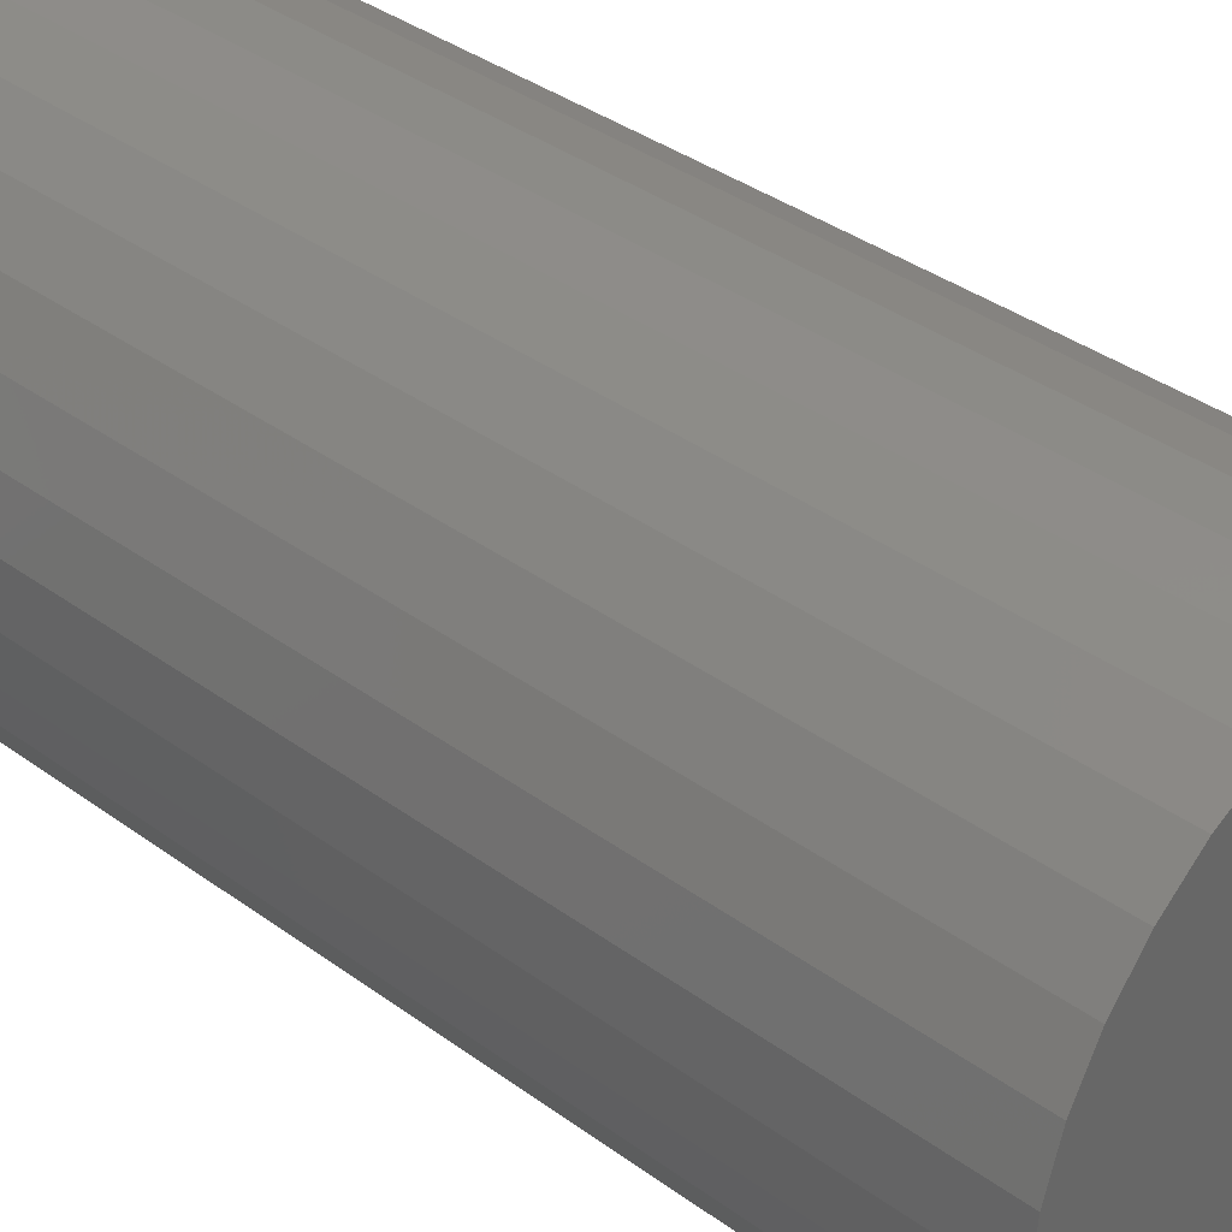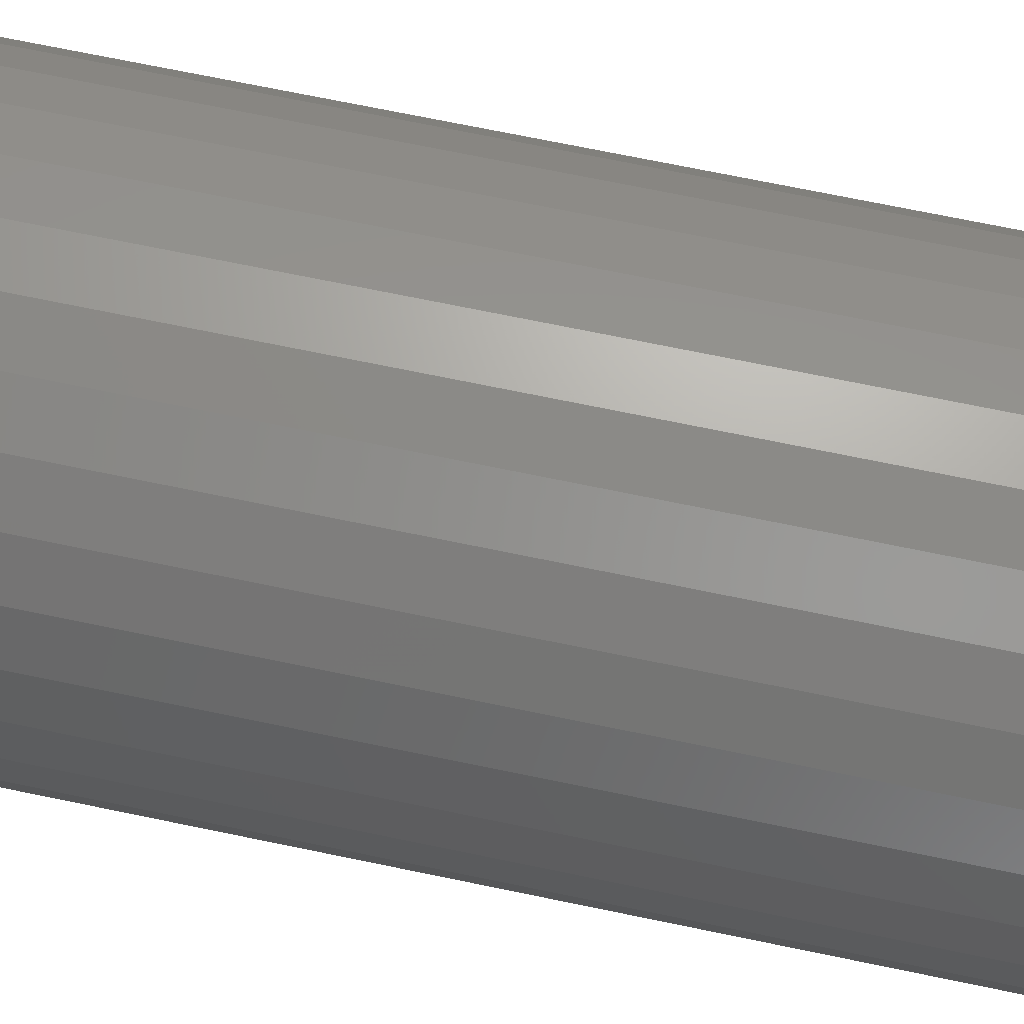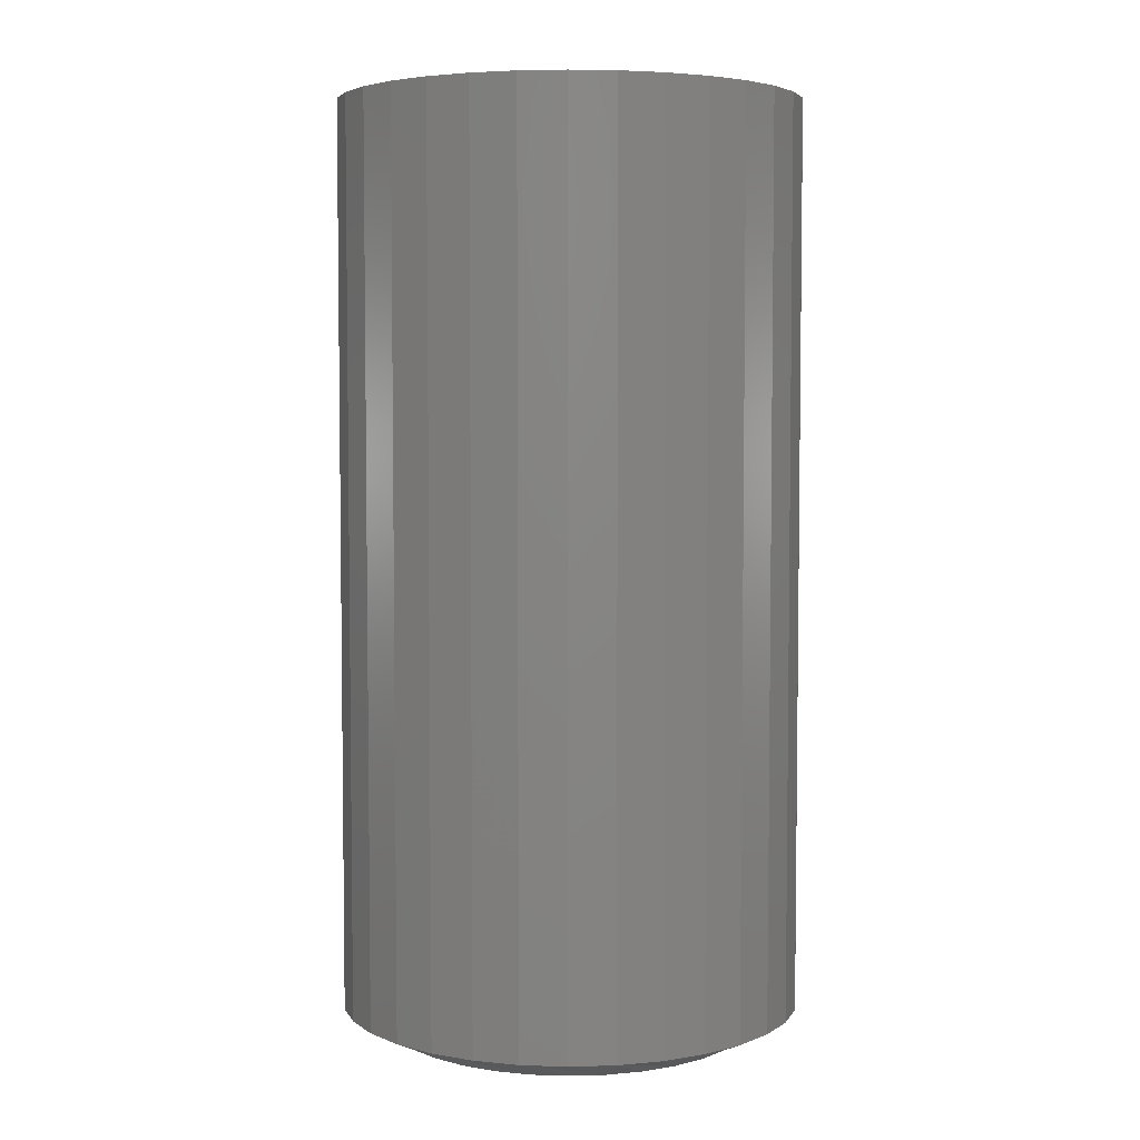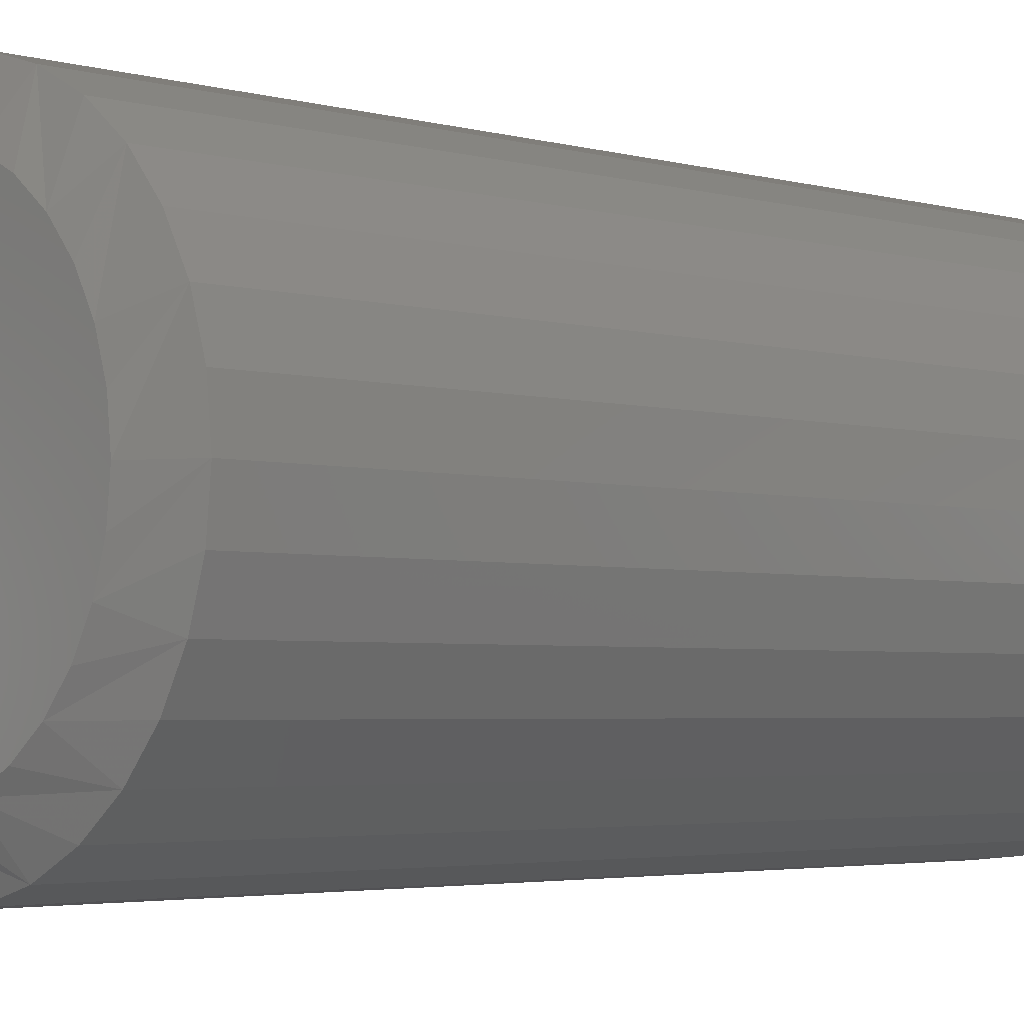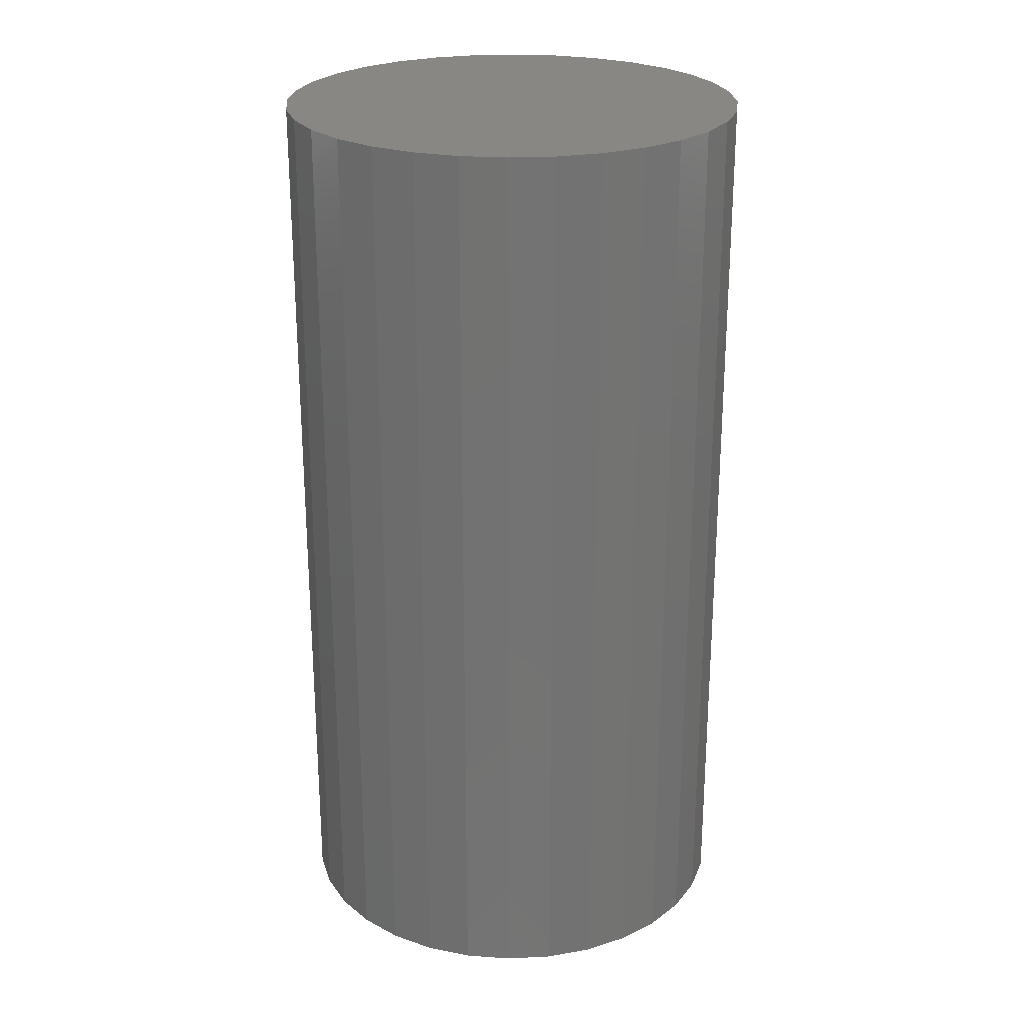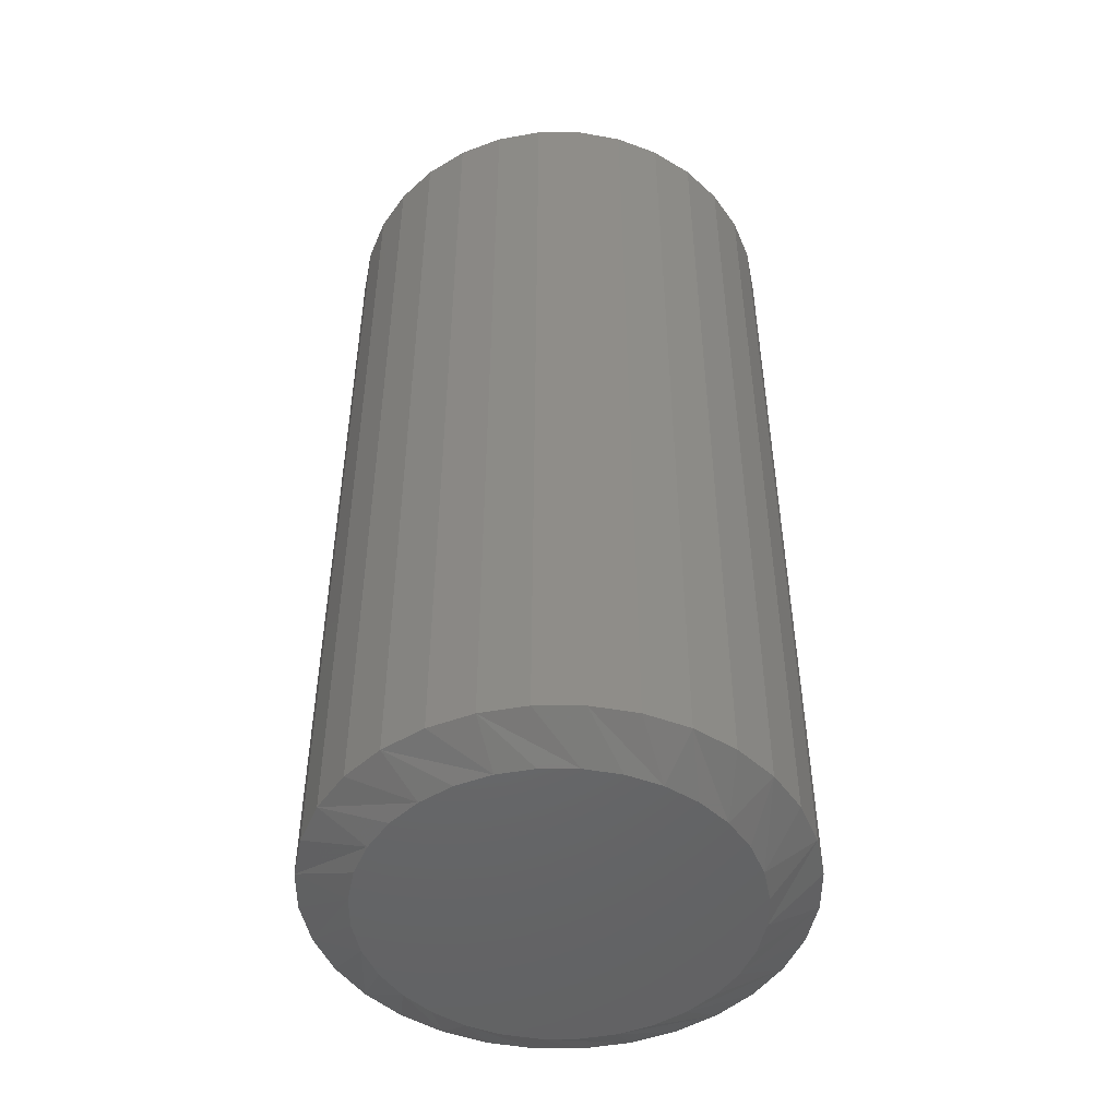
<metadata>
{"format":"stl","ext":"stl","renderer":"f3d","projection":"perspective","resolution":1024,"background":"white","views":[{"elev":36.3,"azim":133.8,"up":"+Z"},{"elev":72.8,"azim":-78.4,"up":"+Z"},{"elev":4.7,"azim":124.3,"up":"+Y"},{"elev":-3.2,"azim":44.9,"up":"+Z"},{"elev":24.7,"azim":-55.2,"up":"+Y"},{"elev":-48.7,"azim":-140.6,"up":"+Y"}]}
</metadata>
<code>
# stl→obj: 96 verts, 188 faces
v -0.05309 -0.75 0.2892
v 0.06197 -0.75 0.2892
v 0.004441 -0.75 0.2949
v 0.1173 -0.75 0.2725
v -0.1084 -0.75 0.2725
v 0.1683 -0.75 0.2452
v -0.1594 -0.75 0.2452
v 0.213 -0.75 0.2085
v -0.2041 -0.75 0.2085
v 0.2496 -0.75 0.1638
v -0.2408 -0.75 0.1638
v 0.2769 -0.75 0.1129
v -0.268 -0.75 0.1129
v 0.2937 -0.75 0.05753
v -0.2848 -0.75 0.05753
v 0.2993 -0.75 -1.674e-16
v -0.2905 -0.75 1.69e-07
v 0.2937 -0.75 -0.05753
v -0.2848 -0.75 -0.05753
v 0.2769 -0.75 -0.1129
v -0.268 -0.75 -0.1129
v 0.2496 -0.75 -0.1638
v -0.2408 -0.75 -0.1638
v 0.213 -0.75 -0.2085
v -0.2041 -0.75 -0.2085
v 0.1683 -0.75 -0.2452
v -0.1594 -0.75 -0.2452
v 0.1173 -0.75 -0.2725
v -0.1084 -0.75 -0.2725
v 0.06197 -0.75 -0.2892
v -0.05309 -0.75 -0.2892
v 0.004441 -0.75 -0.2949
v 0.3775 0.75 -4.895e-17
v 0.3775 -0.7109 -1.403e-16
v 0.3703 0.75 -0.07277
v 0.3703 -0.7109 -0.07277
v 0.3491 0.75 -0.1428
v 0.3491 -0.7109 -0.1428
v 0.3146 0.75 -0.2072
v 0.3146 -0.7109 -0.2072
v 0.2682 0.75 -0.2638
v 0.2682 -0.7109 -0.2638
v 0.2117 0.75 -0.3102
v 0.2117 -0.7109 -0.3102
v 0.1472 0.75 -0.3446
v 0.1472 -0.7109 -0.3446
v 0.07721 0.75 -0.3659
v 0.07721 -0.7109 -0.3659
v 0.004441 0.75 -0.373
v 0.004441 -0.7109 -0.373
v -0.06833 0.75 -0.3659
v -0.06833 -0.7109 -0.3659
v -0.1383 0.75 -0.3446
v -0.1383 -0.7109 -0.3446
v -0.2028 0.75 -0.3102
v -0.2028 -0.7109 -0.3102
v -0.2593 0.75 -0.2638
v -0.2593 -0.7109 -0.2638
v -0.3057 0.75 -0.2072
v -0.3057 -0.7109 -0.2072
v -0.3402 0.75 -0.1428
v -0.3402 -0.7109 -0.1428
v -0.3614 0.75 -0.07277
v -0.3614 -0.7109 -0.07277
v -0.3686 0.75 4.242e-17
v -0.3686 -0.7109 4.242e-17
v -0.3614 0.75 0.07277
v -0.3614 -0.7109 0.07277
v -0.3402 0.75 0.1428
v -0.3402 -0.7109 0.1428
v -0.3057 0.75 0.2072
v -0.3057 -0.7109 0.2072
v -0.2593 0.75 0.2638
v -0.2593 -0.7109 0.2638
v -0.2028 0.75 0.3102
v -0.2028 -0.7109 0.3102
v -0.1383 0.75 0.3446
v -0.1383 -0.7109 0.3446
v -0.06833 0.75 0.3659
v -0.06833 -0.7109 0.3659
v 0.004441 0.75 0.373
v 0.004441 -0.7109 0.373
v 0.07721 0.75 0.3659
v 0.07721 -0.7109 0.3659
v 0.1472 0.75 0.3446
v 0.1472 -0.7109 0.3446
v 0.2117 0.75 0.3102
v 0.2117 -0.7109 0.3102
v 0.2682 0.75 0.2638
v 0.2682 -0.7109 0.2638
v 0.3146 0.75 0.2072
v 0.3146 -0.7109 0.2072
v 0.3491 0.75 0.1428
v 0.3491 -0.7109 0.1428
v 0.3703 0.75 0.07277
v 0.3703 -0.7109 0.07277
f 1 2 3
f 2 1 4
f 4 1 5
f 4 5 6
f 6 5 7
f 6 7 8
f 8 7 9
f 8 9 10
f 10 9 11
f 10 11 12
f 12 11 13
f 12 13 14
f 14 13 15
f 14 15 16
f 16 15 17
f 16 17 18
f 18 17 19
f 18 19 20
f 20 19 21
f 20 21 22
f 22 21 23
f 22 23 24
f 24 23 25
f 24 25 26
f 26 25 27
f 26 27 28
f 28 27 29
f 28 29 30
f 30 29 31
f 30 31 32
f 33 34 35
f 35 34 36
f 35 36 37
f 37 36 38
f 37 38 39
f 39 38 40
f 39 40 41
f 41 40 42
f 41 42 43
f 43 42 44
f 43 44 45
f 45 44 46
f 45 46 47
f 47 46 48
f 47 48 49
f 49 48 50
f 49 50 51
f 51 50 52
f 51 52 53
f 53 52 54
f 53 54 55
f 55 54 56
f 55 56 57
f 57 56 58
f 57 58 59
f 59 58 60
f 59 60 61
f 61 60 62
f 61 62 63
f 63 62 64
f 63 64 65
f 65 64 66
f 65 66 67
f 67 66 68
f 67 68 69
f 69 68 70
f 69 70 71
f 71 70 72
f 71 72 73
f 73 72 74
f 73 74 75
f 75 74 76
f 75 76 77
f 77 76 78
f 77 78 79
f 79 78 80
f 79 80 81
f 81 80 82
f 81 82 83
f 83 82 84
f 83 84 85
f 85 84 86
f 85 86 87
f 87 86 88
f 87 88 89
f 89 88 90
f 89 90 91
f 91 90 92
f 91 92 93
f 93 92 94
f 93 94 95
f 95 94 96
f 95 96 33
f 33 96 34
f 13 70 68
f 34 96 16
f 12 94 92
f 8 90 88
f 4 86 84
f 3 82 80
f 5 78 76
f 9 74 72
f 17 15 66
f 66 15 13
f 66 13 68
f 12 14 94
f 94 14 16
f 94 16 96
f 8 10 90
f 90 10 12
f 90 12 92
f 4 6 86
f 86 6 8
f 86 8 88
f 3 2 82
f 82 2 4
f 82 4 84
f 5 1 78
f 78 1 3
f 78 3 80
f 9 7 74
f 74 7 5
f 74 5 76
f 13 11 70
f 70 11 9
f 70 9 72
f 20 38 36
f 66 64 17
f 21 62 60
f 25 58 56
f 29 54 52
f 32 50 48
f 28 46 44
f 24 42 40
f 16 18 34
f 34 18 20
f 34 20 36
f 21 19 62
f 62 19 17
f 62 17 64
f 25 23 58
f 58 23 21
f 58 21 60
f 29 27 54
f 54 27 25
f 54 25 56
f 32 31 50
f 50 31 29
f 50 29 52
f 28 30 46
f 46 30 32
f 46 32 48
f 24 26 42
f 42 26 28
f 42 28 44
f 20 22 38
f 38 22 24
f 38 24 40
f 81 83 79
f 49 51 47
f 47 51 53
f 47 53 45
f 45 53 55
f 45 55 43
f 43 55 57
f 43 57 41
f 41 57 59
f 41 59 39
f 39 59 61
f 39 61 37
f 37 61 63
f 37 63 35
f 35 63 65
f 35 65 33
f 33 65 67
f 33 67 95
f 95 67 69
f 95 69 93
f 93 69 71
f 93 71 91
f 91 71 73
f 91 73 89
f 89 73 75
f 89 75 87
f 87 75 77
f 87 77 85
f 85 77 79
f 85 79 83

</code>
